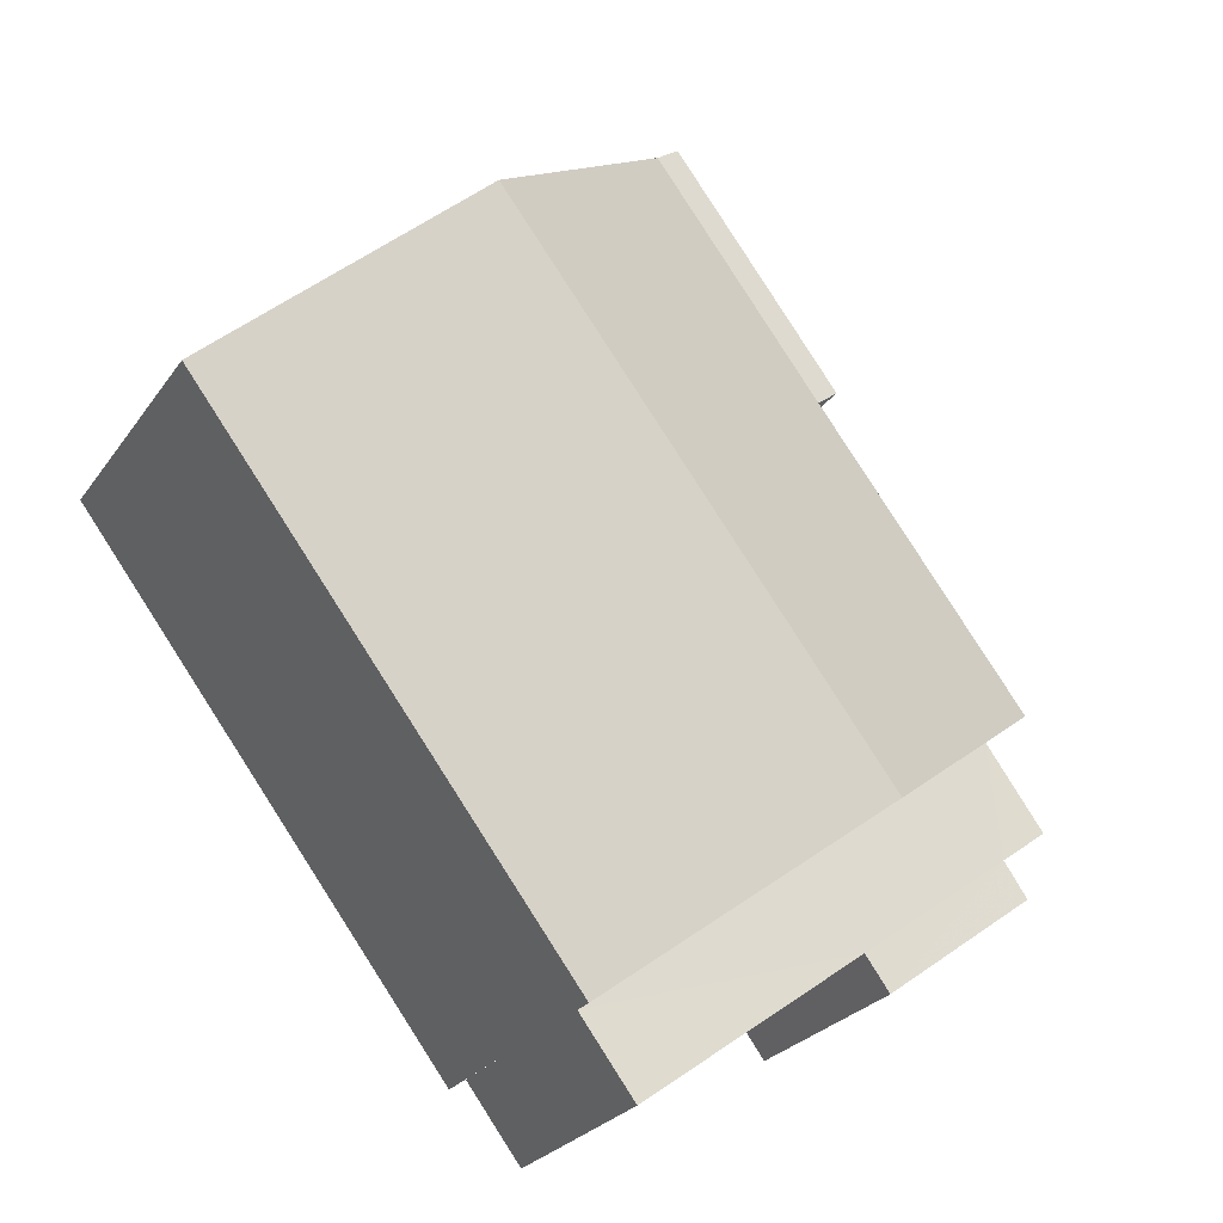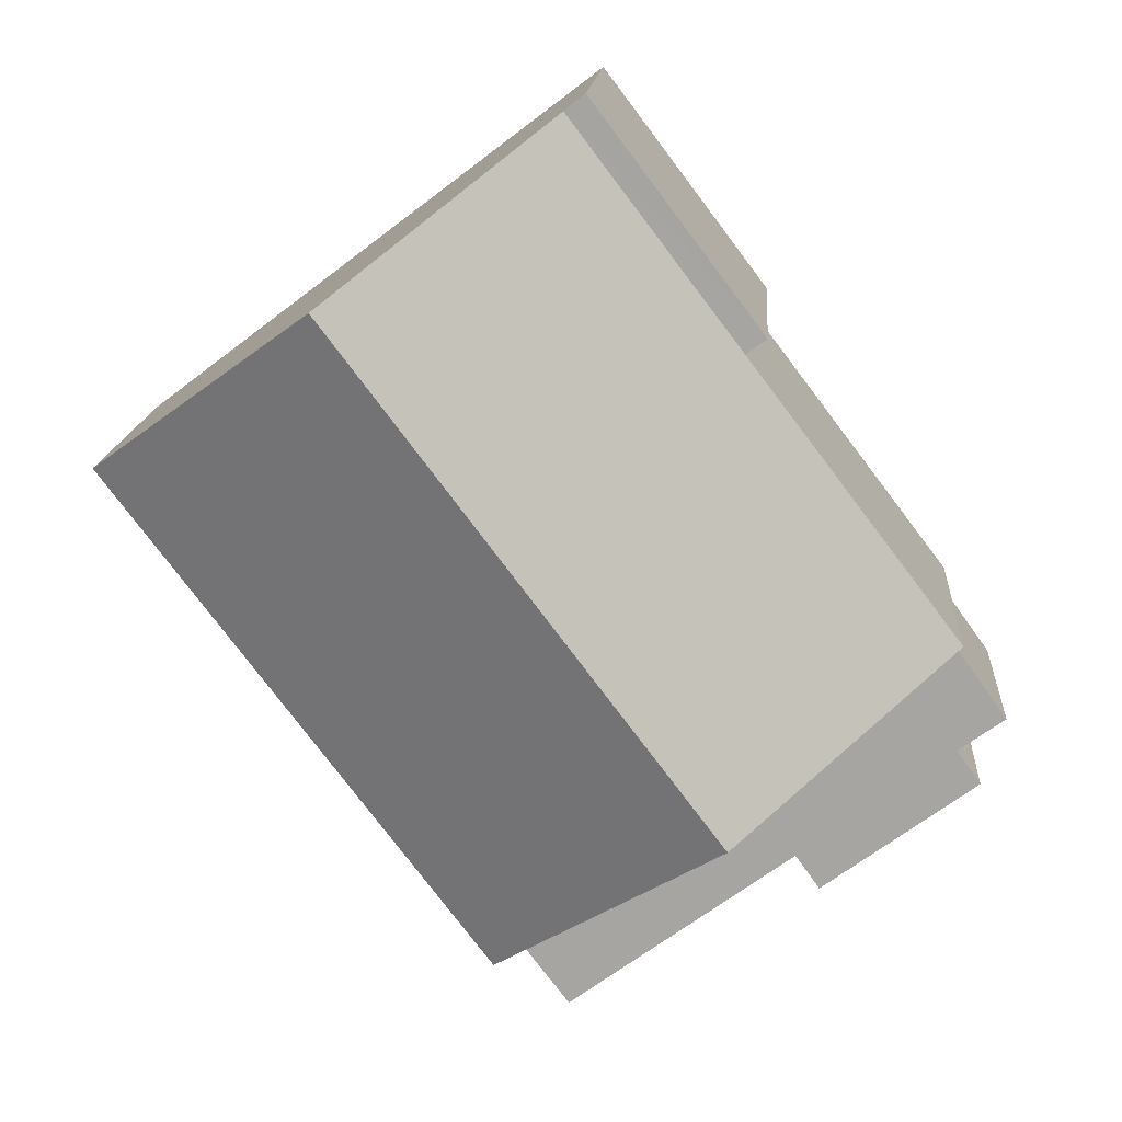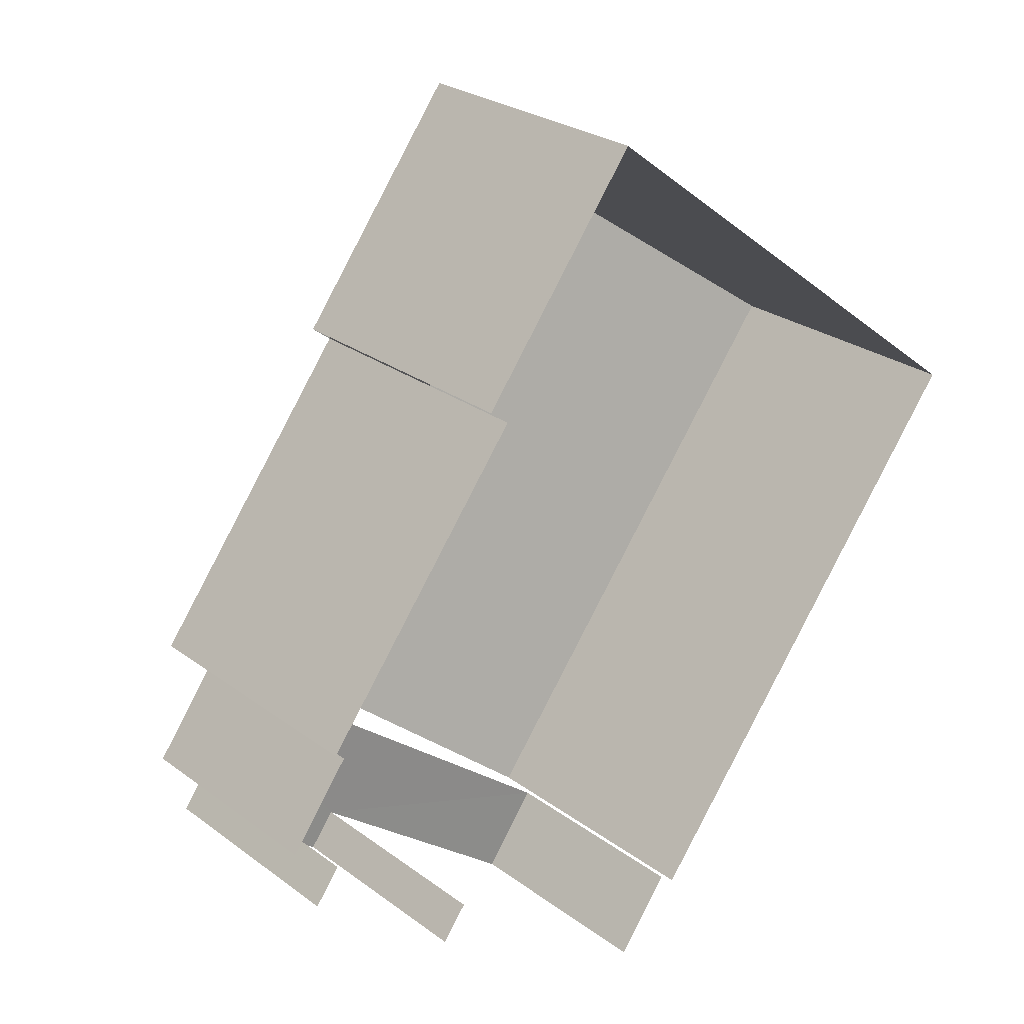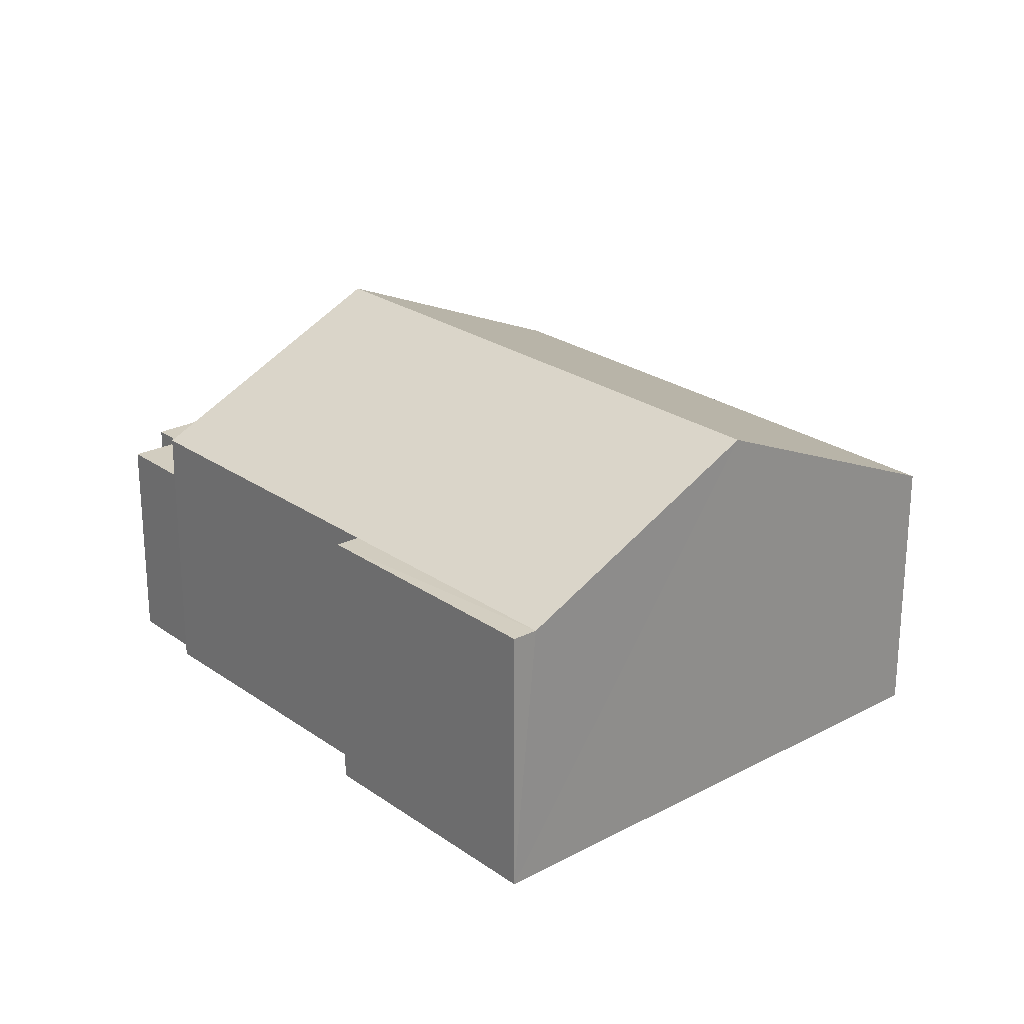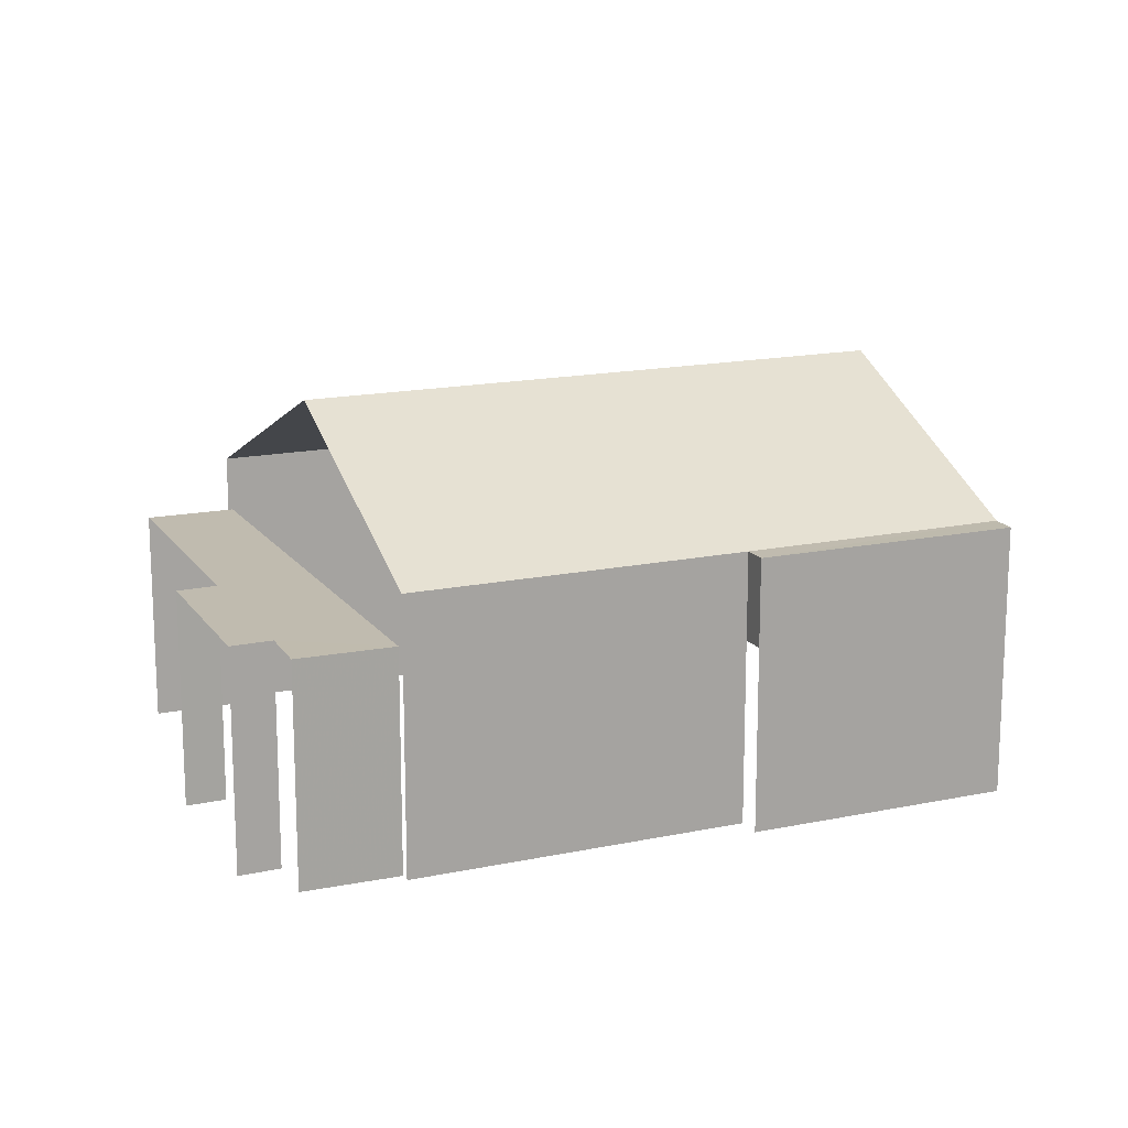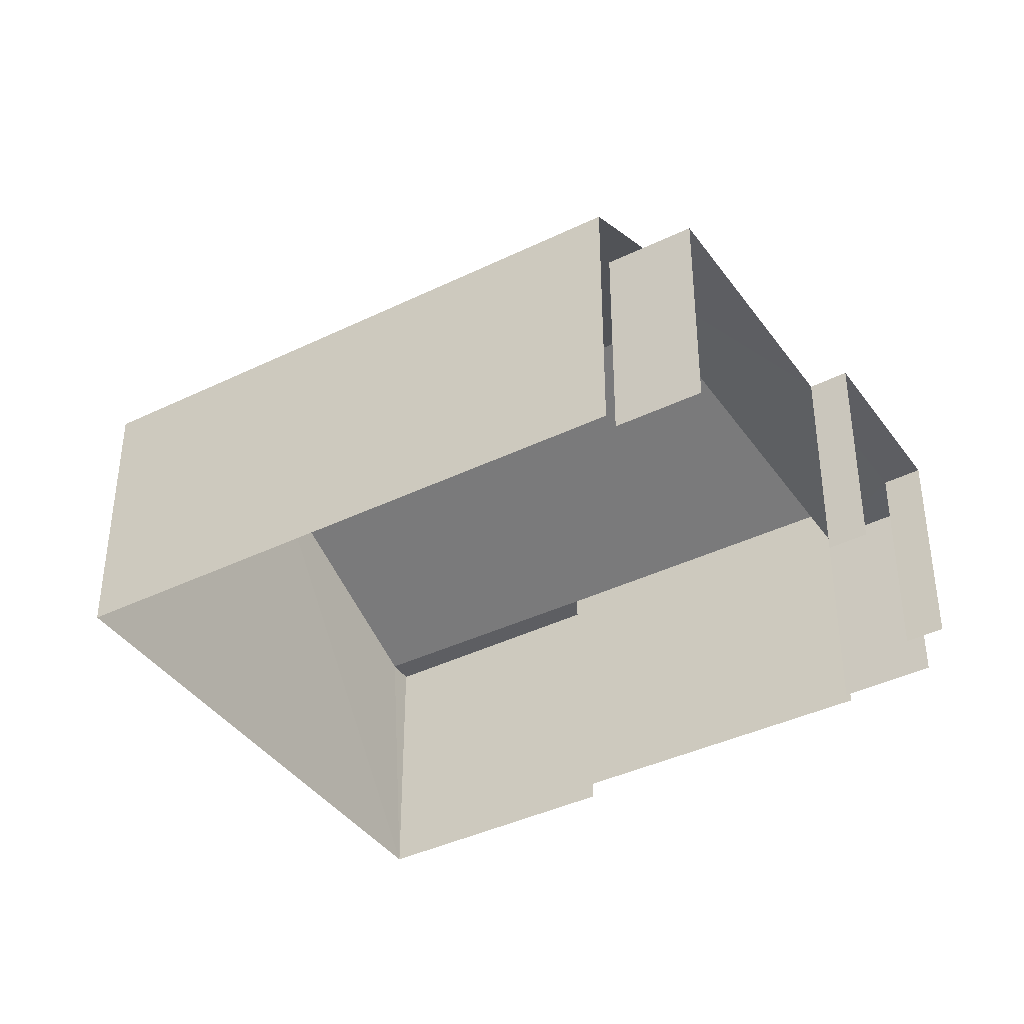
<metadata>
{"format":"obj","ext":"obj","renderer":"f3d","projection":"perspective","resolution":1024,"background":"white","views":[{"elev":-25.7,"azim":-26.8,"up":"+Y"},{"elev":15.5,"azim":4.1,"up":"+Y"},{"elev":25.9,"azim":139.4,"up":"+Y"},{"elev":24.5,"azim":176.0,"up":"+Z"},{"elev":16.0,"azim":103.5,"up":"+Z"},{"elev":-39.4,"azim":-21.6,"up":"+Z"}]}
</metadata>
<code>
v -2.254e+05 -1.283e+05 12.22
v -2.254e+05 -1.283e+05 12.22
v -2.254e+05 -1.283e+05 12.22
v -2.254e+05 -1.283e+05 12.22
v -2.254e+05 -1.283e+05 12.22
v -2.254e+05 -1.283e+05 12.22
v -2.254e+05 -1.283e+05 12.22
v -2.254e+05 -1.283e+05 12.22
v -2.254e+05 -1.283e+05 12.22
v -2.254e+05 -1.283e+05 12.22
v -2.254e+05 -1.283e+05 12.22
v -2.254e+05 -1.283e+05 12.22
v -2.254e+05 -1.283e+05 12.22
v -2.254e+05 -1.283e+05 12.22
v -2.254e+05 -1.283e+05 15.87
v -2.254e+05 -1.283e+05 15.87
v -2.254e+05 -1.283e+05 15.87
v -2.254e+05 -1.283e+05 15.87
v -2.254e+05 -1.283e+05 15.17
v -2.254e+05 -1.283e+05 15.17
v -2.254e+05 -1.283e+05 15.17
v -2.254e+05 -1.283e+05 15.17
v -2.254e+05 -1.283e+05 15.17
v -2.254e+05 -1.283e+05 15.17
v -2.254e+05 -1.283e+05 15.17
v -2.254e+05 -1.283e+05 15.17
v -2.254e+05 -1.283e+05 17.49
v -2.254e+05 -1.283e+05 17.49
v -2.254e+05 -1.283e+05 15.87
v -2.254e+05 -1.283e+05 15.87
v -2.254e+05 -1.283e+05 15.87
f 1 2 3
f 3 4 1
f 5 6 2
f 7 8 1
f 5 9 10
f 11 12 8
f 9 12 13
f 14 13 12
f 1 5 2
f 1 8 9
f 1 9 5
f 8 12 9
f 21 12 11
f 19 21 11
f 23 13 14
f 23 22 13
f 25 6 5
f 8 7 20
f 25 20 28
f 30 6 25
f 7 29 20
f 30 25 28
f 20 29 28
f 26 10 9
f 24 26 9
f 16 1 4
f 16 18 1
f 15 16 17
f 15 18 16
f 19 20 21
f 22 23 21
f 24 20 25
f 24 25 26
f 22 21 24
f 21 20 24
f 15 27 18
f 18 28 29
f 18 27 28
f 27 30 28
f 27 31 30
f 31 2 6
f 30 31 6
f 20 19 11
f 8 20 11
f 25 10 26
f 25 5 10
f 16 4 3
f 17 16 3
f 24 9 13
f 22 24 13
f 23 14 12
f 21 23 12
f 1 29 7
f 1 18 29
f 31 27 2
f 27 3 2
f 15 17 3
f 27 15 3

</code>
